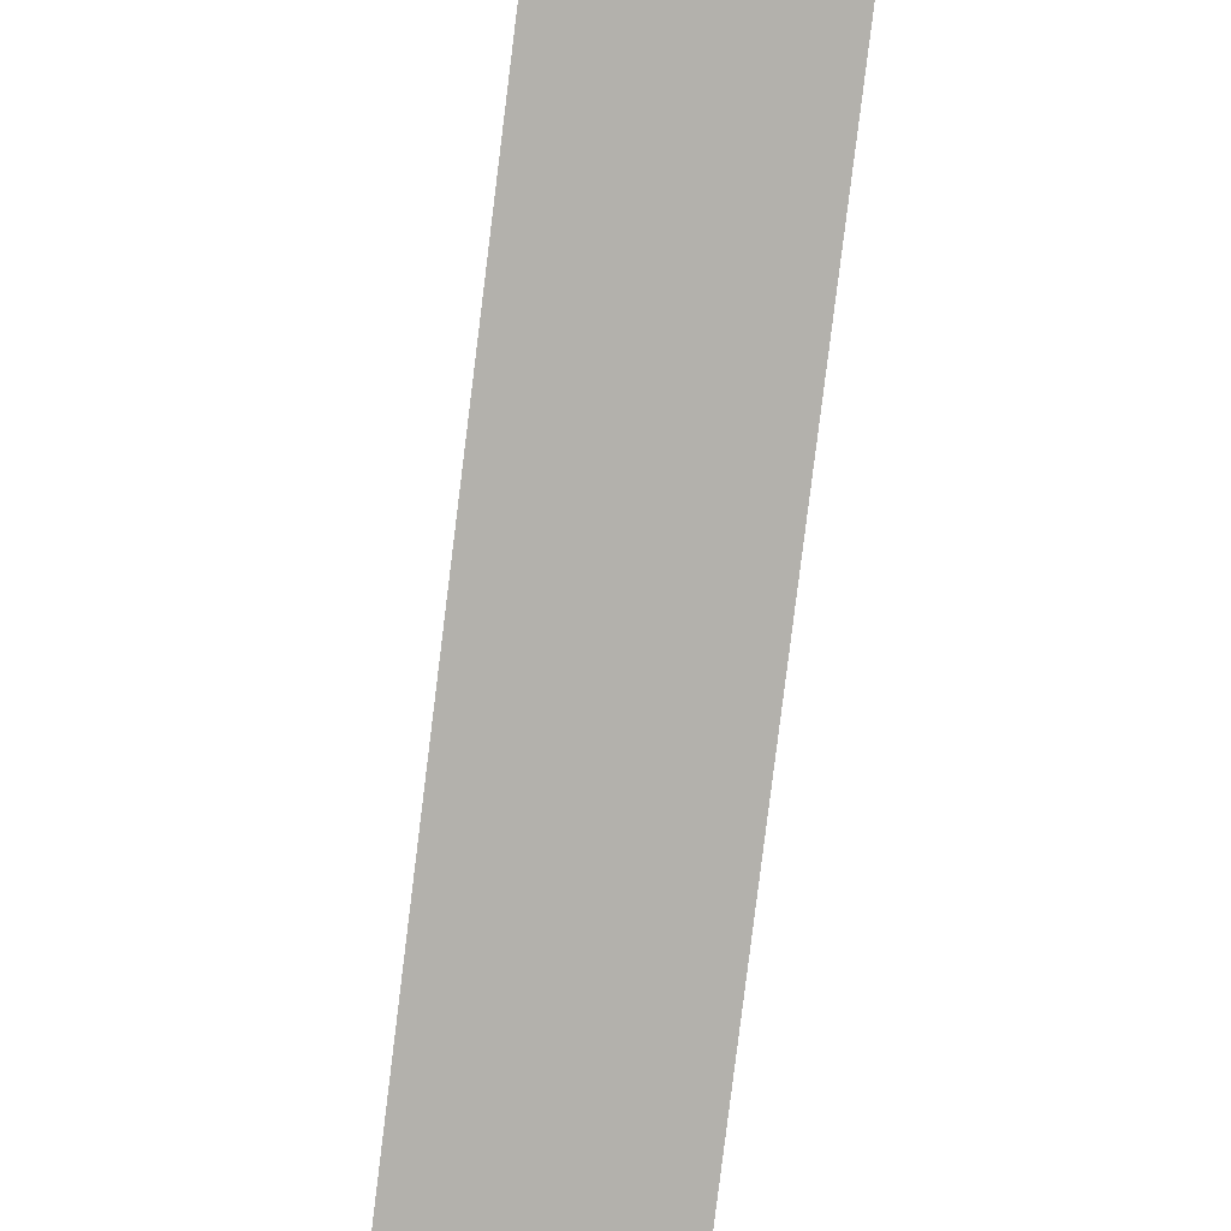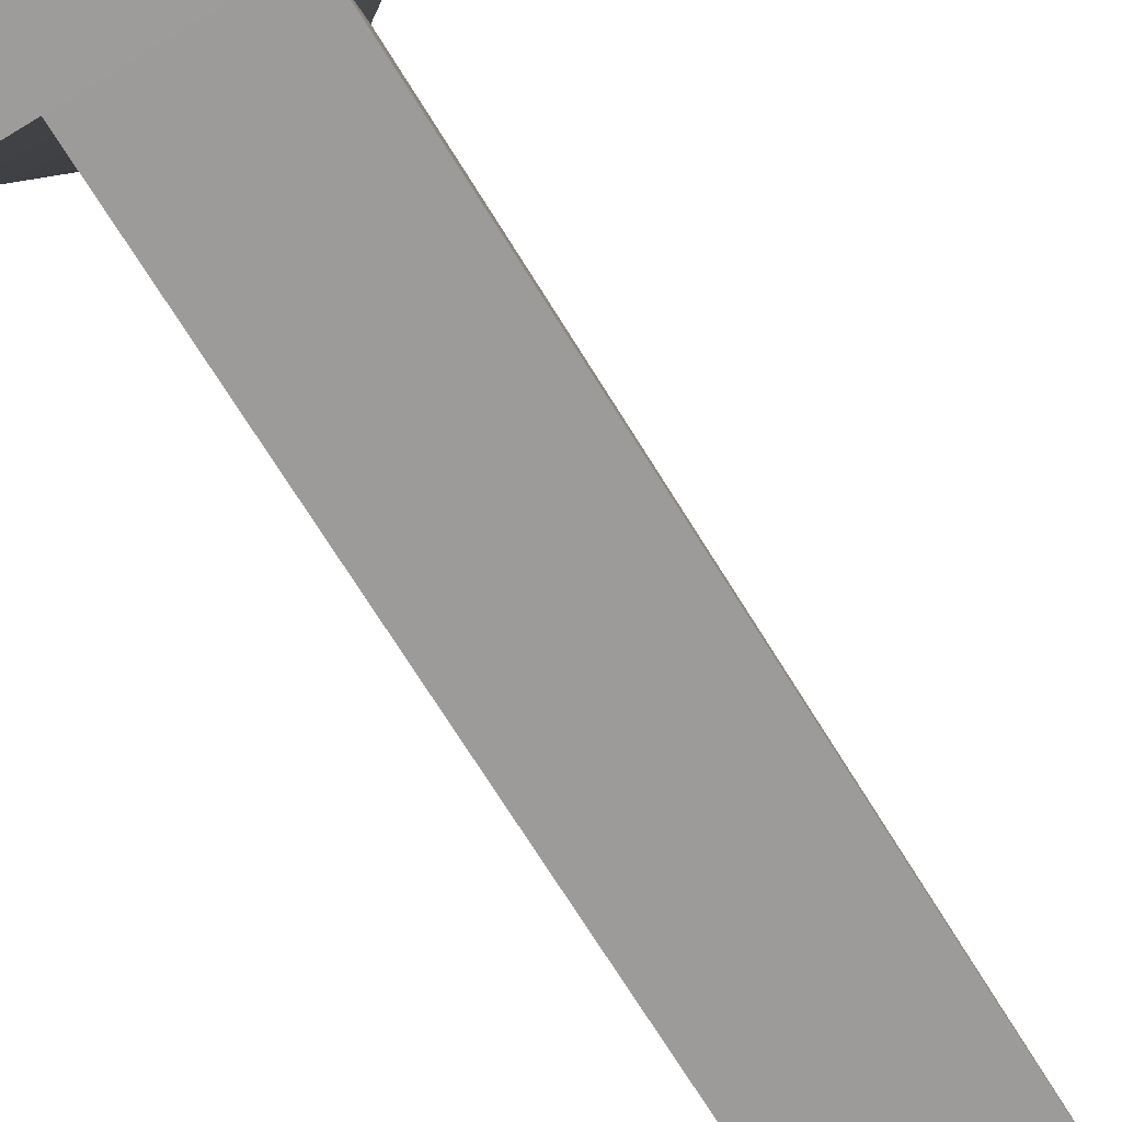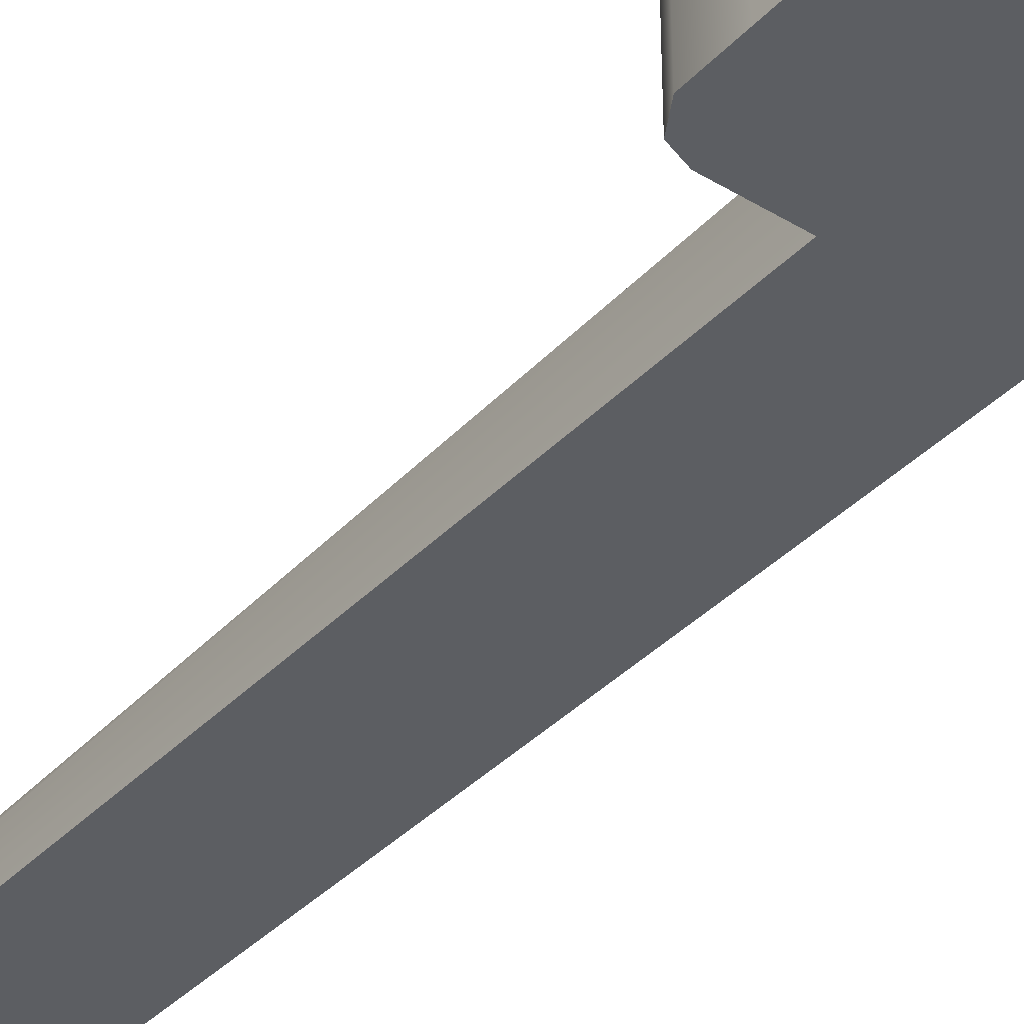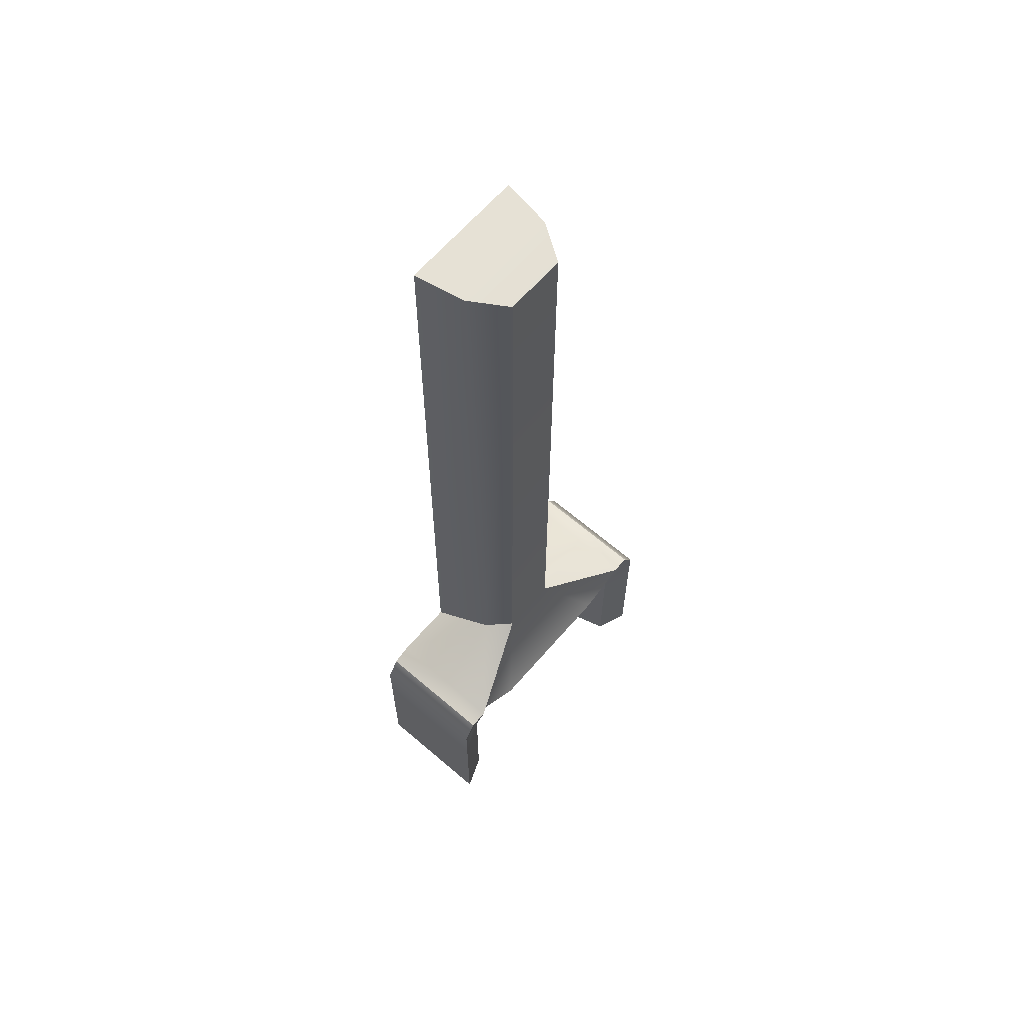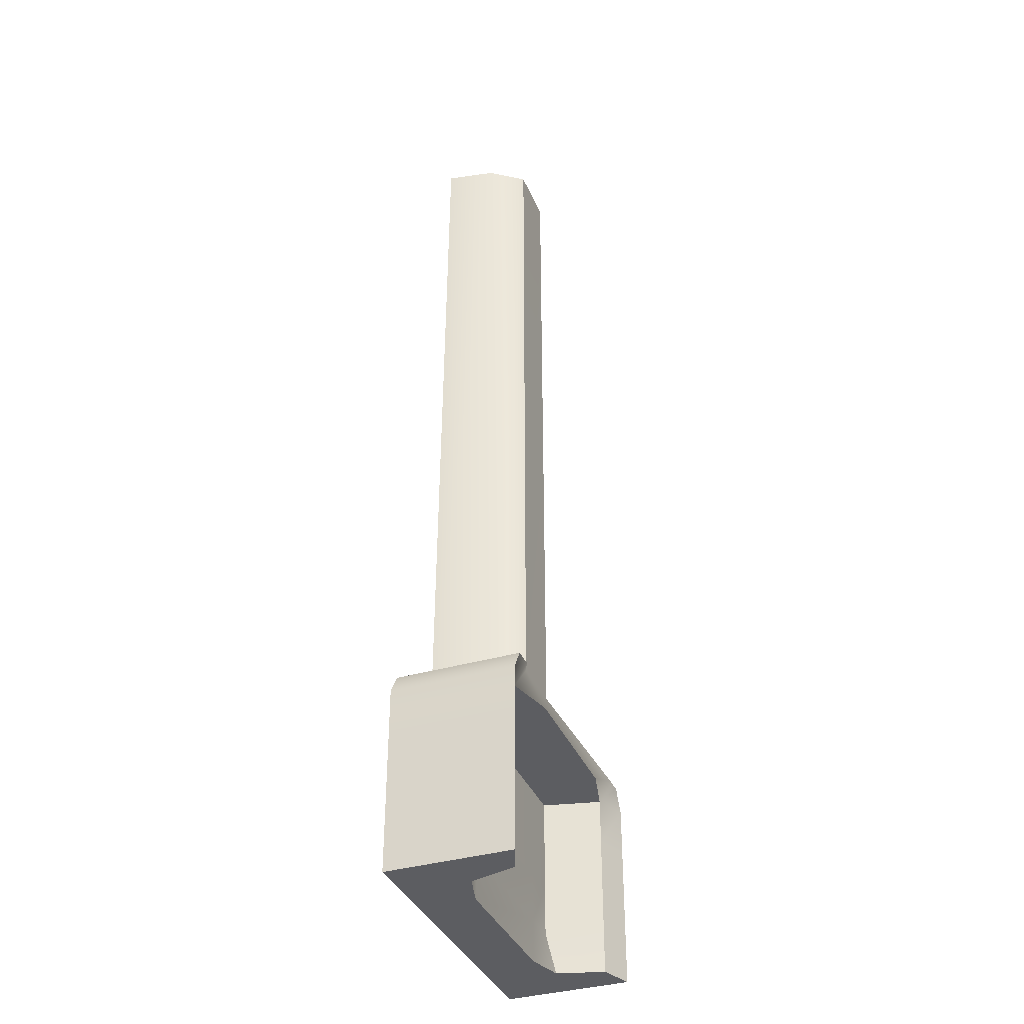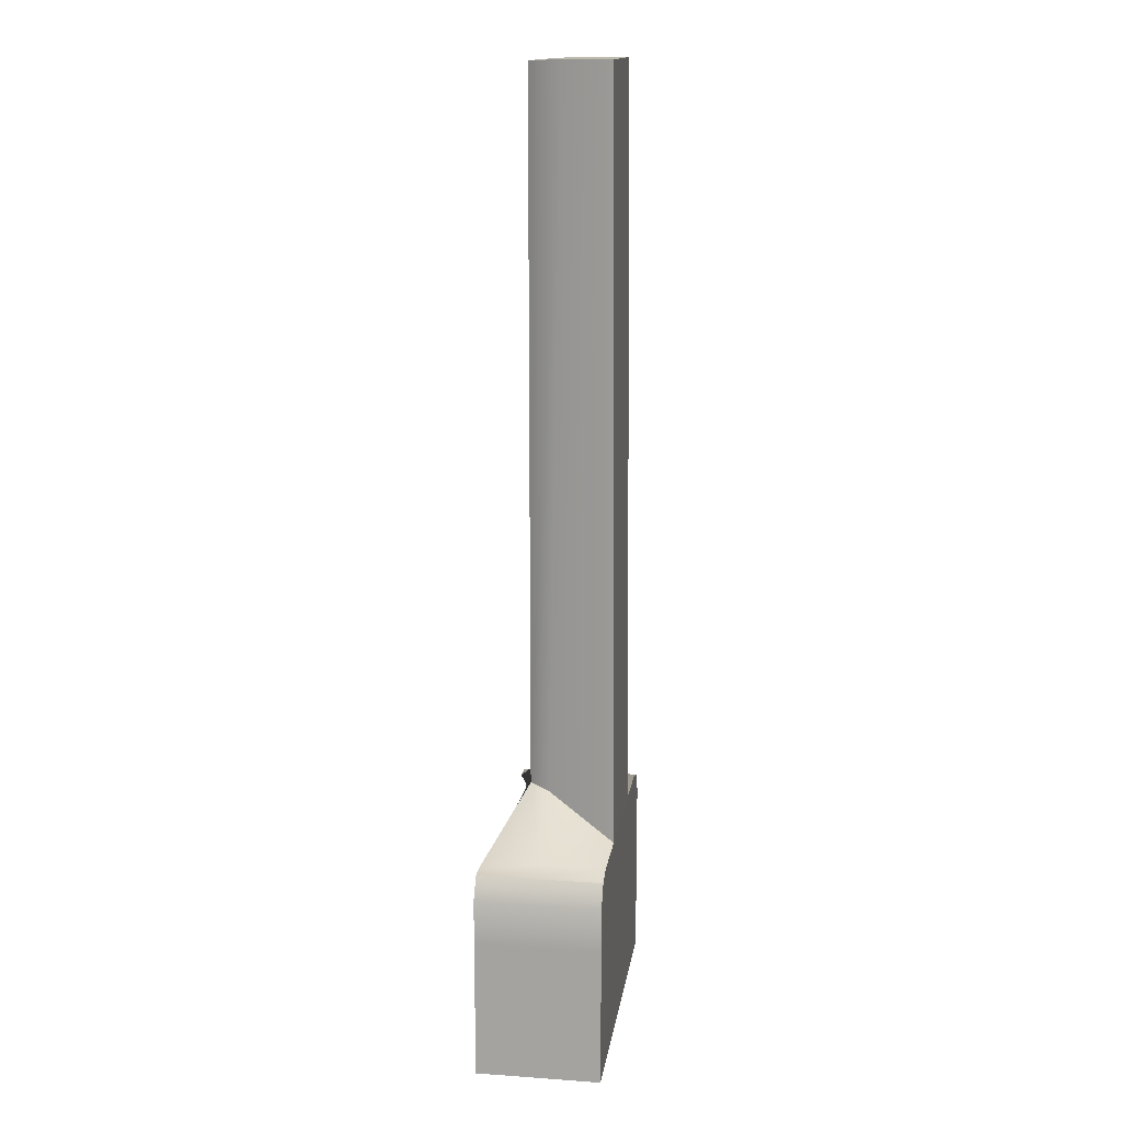
<metadata>
{"format":"obj","ext":"obj","renderer":"f3d","projection":"perspective","resolution":1024,"background":"white","views":[{"elev":-79.4,"azim":-7.0,"up":"+Z"},{"elev":-70.2,"azim":31.6,"up":"+Z"},{"elev":-37.9,"azim":-37.6,"up":"+Z"},{"elev":64.5,"azim":-49.2,"up":"+Y"},{"elev":-36.7,"azim":-69.1,"up":"+Y"},{"elev":15.3,"azim":98.4,"up":"+Y"}]}
</metadata>
<code>
g default
v -2.005 -0.1848 0.6204
v -2.005 -0.1848 1.494
v -2.005 0.3637 0.6204
v -2.005 0.3637 1.494
v -2.005 0.9773 0.6204
v -2.005 0.9773 1.494
v -2.005 1.609 0.6204
v -2.005 1.609 1.494
v -2.005 2.19 0.6204
v -2.005 2.19 1.494
v -1.839 2.469 0.6204
v -1.839 2.469 1.494
v -1.593 2.558 0.6204
v -1.593 2.558 1.466
v -0.7894 2.558 0.6204
v -0.6722 3.166 1.466
v 0.7894 2.558 0.6204
v 0.6722 3.166 1.466
v 1.593 2.558 0.6204
v 1.593 2.558 1.466
v 1.839 2.469 0.6204
v 1.839 2.469 1.494
v 2.005 2.19 0.6204
v 2.005 2.19 1.494
v 2.005 1.609 0.6204
v 2.005 1.609 1.494
v 2.005 0.9773 0.6204
v 2.005 0.9773 1.494
v 2.005 0.3637 0.6204
v 2.005 0.3637 1.494
v 2.005 -0.1848 0.6204
v 2.005 -0.1848 1.494
v 1.593 -0.1848 0.6204
v 1.425 -0.1848 1.471
v 0.9565 -0.1848 0.6204
v 0.9565 -0.1848 1.338
v -0.9565 -0.1848 0.6204
v -0.9565 -0.1848 1.338
v -1.593 -0.1848 0.6204
v -1.425 -0.1848 1.471
v 1.425 0.3637 1.335
v 0.9565 0.3637 1.338
v -0.9565 0.3637 1.338
v -1.425 0.3637 1.335
v 1.425 0.9773 1.335
v 0.9565 0.9773 1.338
v -0.9565 0.9773 1.338
v -1.425 0.9773 1.335
v 1.425 1.609 1.335
v 0.9565 1.609 1.338
v -0.9565 1.609 1.338
v -1.425 1.609 1.335
v 1.425 2.19 1.335
v 0.9565 2.19 1.338
v -0.9565 2.19 1.338
v -1.425 2.19 1.335
v 1.593 0.3637 0.6204
v 0.9565 0.3637 0.6204
v -0.9565 0.3637 0.6204
v -1.593 0.3637 0.6204
v 1.593 0.9773 0.6204
v 0.9565 0.9773 0.6204
v -0.9565 0.9773 0.6204
v -1.593 0.9773 0.6204
v 1.593 1.609 0.6204
v 0.9565 1.609 0.6204
v -0.9565 1.609 0.6204
v -1.593 1.609 0.6204
v 1.593 2.19 0.6204
v 0.9565 2.19 0.6204
v -0.9565 2.19 0.6204
v -1.593 2.19 0.6204
v 2.005 -0.1848 2.22
v 1.593 -0.1848 2.062
v 2.005 0.3637 2.22
v 1.593 0.3637 2.062
v -1.593 -0.1848 2.062
v -2.005 -0.1848 2.22
v -1.593 0.3637 2.062
v -2.005 0.3637 2.22
v 2.005 0.9773 2.22
v 1.593 0.9773 2.062
v -1.593 0.9773 2.062
v -2.005 0.9773 2.22
v 2.005 1.609 2.22
v 1.593 1.609 2.062
v -1.593 1.609 2.062
v -2.005 1.609 2.22
v 2.005 2.19 2.22
v 1.593 2.19 2.062
v -1.593 2.19 2.062
v -2.005 2.19 2.22
v 1.839 2.469 2.22
v 1.593 2.472 2.22
v 0.9565 2.19 2.22
v 0.383 3.166 1.76
v -0.9565 2.19 2.22
v -0.383 3.166 1.76
v -1.593 2.472 2.22
v -1.839 2.469 2.22
v -0.7894 12.31 0.6892
v -0.6722 12.31 1.323
v 0.6722 12.31 1.323
v 0.7894 12.31 0.6892
v -0.383 12.29 1.76
v 0.383 12.29 1.76
g Fireplace:Fireplace_Geo GEO
f 1 2 4 3
f 3 4 6 5
f 5 6 8 7
f 7 8 10 9
f 9 10 12 11
f 11 12 14 13
f 13 14 16 15
f 101 102 103 104
f 17 18 20 19
f 19 20 22 21
f 21 22 24 23
f 23 24 26 25
f 25 26 28 27
f 27 28 30 29
f 29 30 32 31
f 31 32 34 33
f 33 34 36 35
f 35 36 38 37
f 37 38 40 39
f 39 40 2 1
f 74 73 75 76
f 36 34 41 42
f 38 36 42 43
f 40 38 43 44
f 78 77 79 80
f 76 75 81 82
f 42 41 45 46
f 43 42 46 47
f 44 43 47 48
f 80 79 83 84
f 82 81 85 86
f 46 45 49 50
f 47 46 50 51
f 48 47 51 52
f 84 83 87 88
f 86 85 89 90
f 50 49 53 54
f 51 50 54 55
f 52 51 55 56
f 88 87 91 92
f 90 89 93 94
f 95 90 94 96
f 97 95 96 98
f 91 97 98 99
f 92 91 99 100
f 31 33 57 29
f 33 35 58 57
f 35 37 59 58
f 37 39 60 59
f 39 1 3 60
f 29 57 61 27
f 57 58 62 61
f 58 59 63 62
f 59 60 64 63
f 60 3 5 64
f 27 61 65 25
f 61 62 66 65
f 62 63 67 66
f 63 64 68 67
f 64 5 7 68
f 25 65 69 23
f 65 66 70 69
f 66 67 71 70
f 67 68 72 71
f 68 7 9 72
f 23 69 19 21
f 69 70 17 19
f 70 71 15 17
f 71 72 13 15
f 72 9 11 13
f 34 32 73 74
f 32 30 75 73
f 41 34 74 76
f 2 40 77 78
f 40 44 79 77
f 4 2 78 80
f 30 28 81 75
f 45 41 76 82
f 44 48 83 79
f 6 4 80 84
f 28 26 85 81
f 49 45 82 86
f 48 52 87 83
f 8 6 84 88
f 26 24 89 85
f 53 49 86 90
f 52 56 91 87
f 10 8 88 92
f 24 22 93 89
f 22 20 94 93
f 54 53 90 95
f 20 18 96 94
f 55 54 95 97
f 103 102 105 106
f 56 55 97 91
f 16 14 99 98
f 14 12 100 99
f 12 10 92 100
f 15 16 102 101
f 18 17 104 103
f 17 15 101 104
f 16 98 105 102
f 98 96 106 105
f 96 18 103 106

</code>
